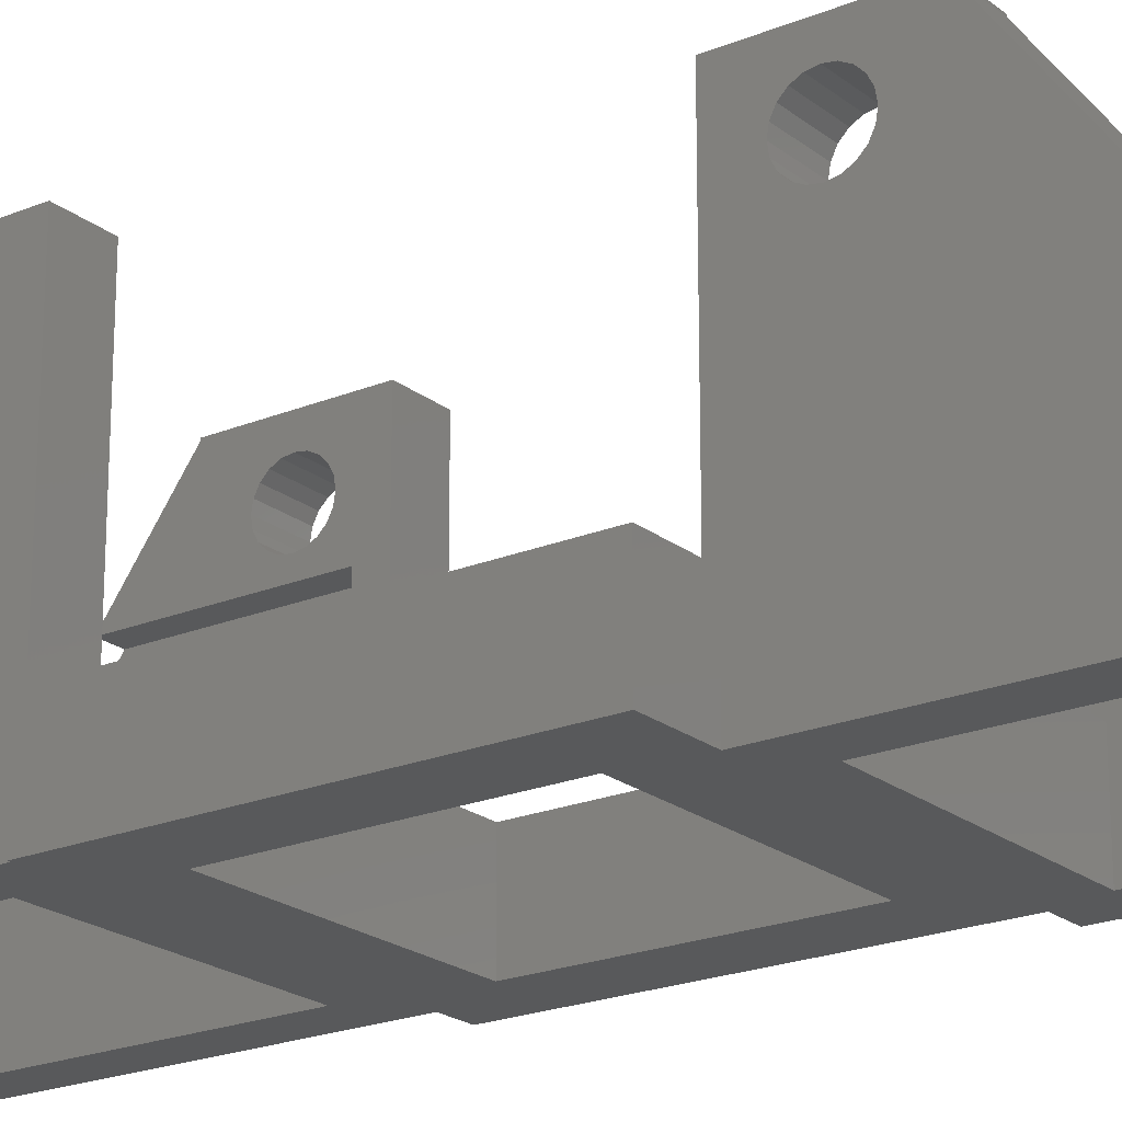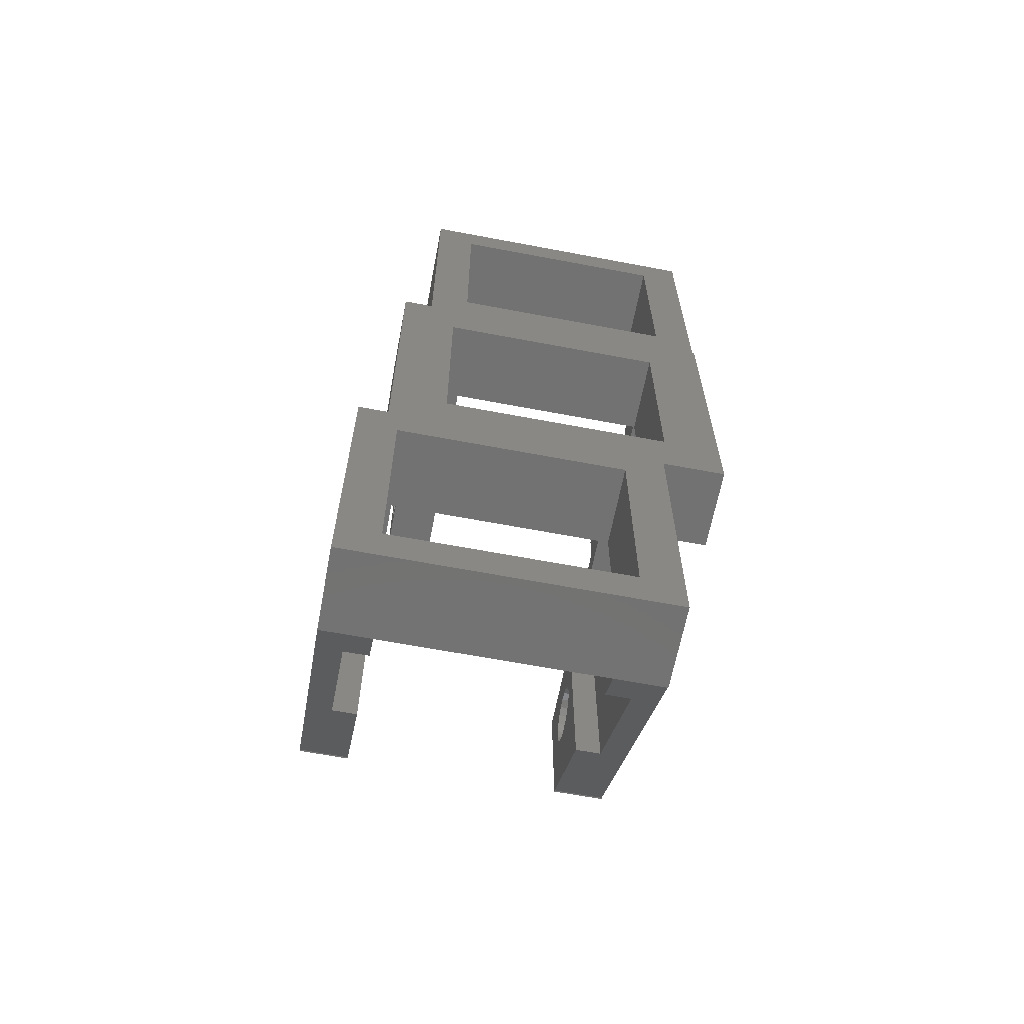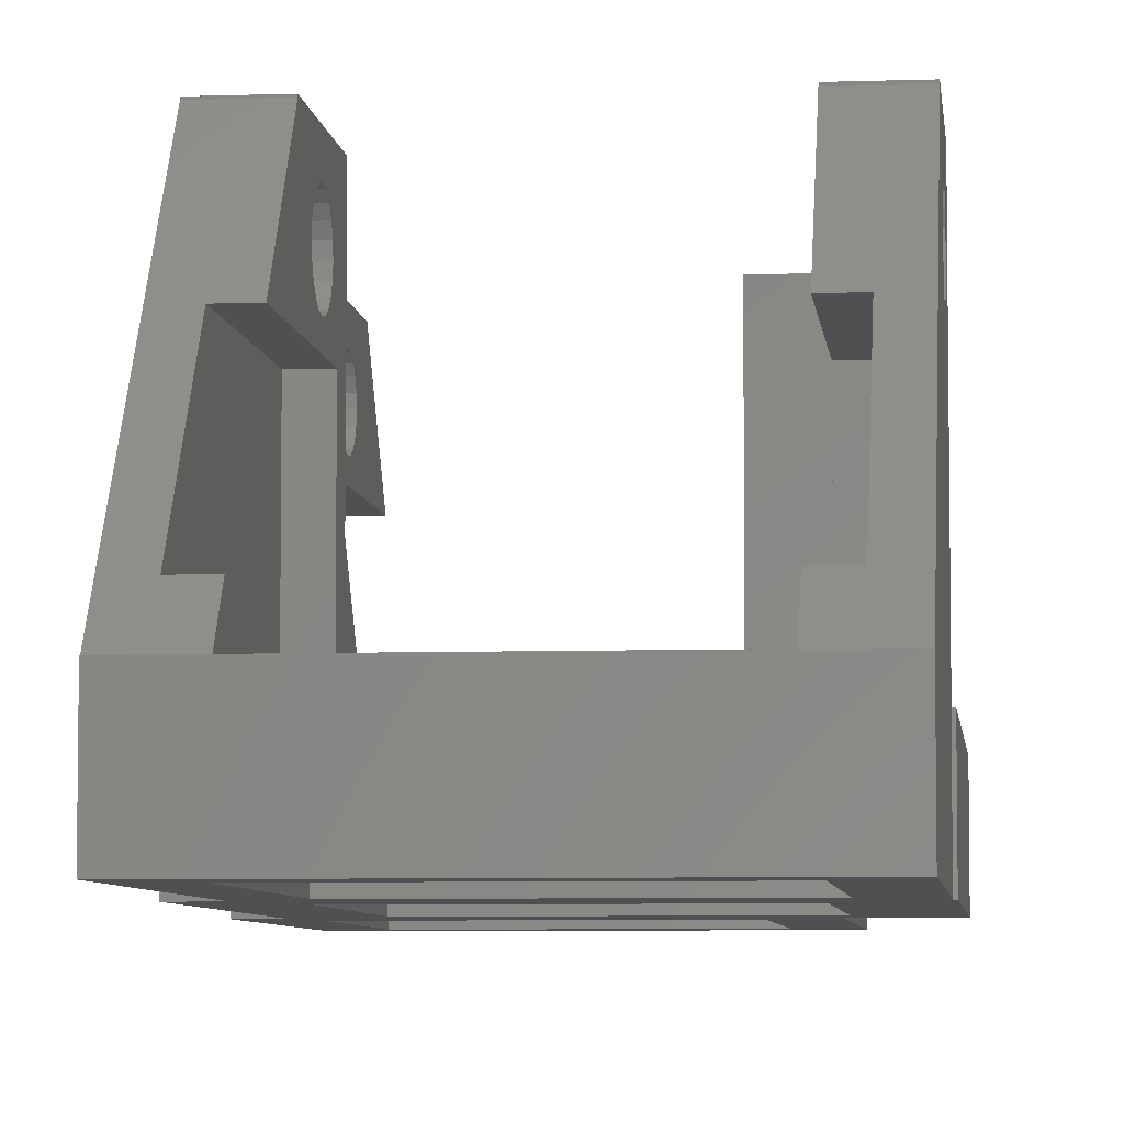
<metadata>
{"format":"stl","ext":"stl","renderer":"f3d","projection":"perspective","resolution":1024,"background":"white","views":[{"elev":-21.3,"azim":-53.7,"up":"+Z"},{"elev":-64.4,"azim":169.2,"up":"+Y"},{"elev":-5.9,"azim":-173.9,"up":"+Z"}]}
</metadata>
<code>
# stl→obj: 325 verts, 674 faces
v 3.72 11.13 20
v 6.72 11.12 20.01
v 6.72 11.13 20
v 3.72 11.12 20.01
v 3.72 11.12 20
v 6.72 11.12 20
v 3.72 11.05 19.91
v 5.245 6.711 14
v 6.72 11.05 19.91
v 3.72 0.09951 5
v 5.245 1.525 6.941
v 6.72 0.09951 5
v 6.72 1.525 6.941
v 6.72 6.711 14
v 3.72 18.52 5
v 3.72 18.52 0
v 3.72 16.71 16.21
v 3.72 16.8 16.75
v 3.72 16.47 15.72
v 3.72 16.08 15.33
v 3.72 15.59 15.09
v 3.72 15.05 15
v 3.72 14.51 15.09
v 3.72 14.02 15.33
v 3.72 13.63 15.72
v 3.72 13.3 16.75
v 3.72 13.39 16.21
v 3.72 7.629e-07 0
v 3.72 7.629e-07 5
v 3.72 19.05 5
v 3.72 19.05 20
v 3.72 16.71 17.29
v 3.72 16.47 17.78
v 3.72 16.08 18.17
v 3.72 15.59 18.41
v 3.72 15.05 18.5
v 3.72 14.51 18.41
v 3.72 14.02 18.17
v 3.72 13.63 17.78
v 3.72 13.39 17.29
v 3.72 11.05 20
v 6.72 19.05 20
v 6.72 17.52 14
v 6.72 19.05 5
v 6.72 16.8 16.75
v 6.72 16.71 17.29
v 6.72 16.47 17.78
v 6.72 16.08 18.17
v 6.72 15.59 18.41
v 6.72 15.05 18.5
v 6.72 13.63 17.78
v 6.72 13.39 17.29
v 6.72 14.02 18.17
v 6.72 14.51 18.41
v 6.72 17.52 5
v 6.72 16.71 16.21
v 6.72 16.47 15.72
v 6.72 16.08 15.33
v 6.72 15.59 15.09
v 6.72 15.05 15
v 6.72 14.51 15.09
v 6.72 13.3 16.75
v 6.72 11.05 20
v 6.72 13.39 16.21
v 6.72 14.02 15.33
v 6.72 13.63 15.72
v 6.72 1.525 5
v 22.77 19.05 20
v 20.92 19.05 5
v 19.77 19.05 20
v 22.77 19.05 0
v 20.92 19.05 0
v 19.77 19.05 5
v 3.397 36.04 0
v 16.52 41.79 0
v 17.4 36.04 0
v 2.525 41.79 0
v 20.24 2.525 0
v 22.77 11.05 0
v 22.77 7.629e-07 0
v 20.24 16.52 0
v 6.245 2.525 0
v 17.4 22.04 0
v 20.92 39.57 0
v 19.05 39.57 0
v 6.245 16.52 0
v 3.397 22.04 0
v -0.1284 39.57 0
v 7.629e-07 47.27 0
v 2.525 55.79 0
v 6.647e-17 39.57 0
v -0.1284 18.52 0
v 1.776e-15 47.27 0
v 16.52 55.79 0
v 19.05 58.32 0
v 7.629e-07 58.32 0
v 19.77 11.13 20
v 22.77 11.12 20.01
v 22.77 11.13 20
v 19.77 11.12 20.01
v 19.77 11.12 20
v 22.77 11.12 20
v 19.77 1.525 6.941
v 19.77 0.09951 5
v 21.24 1.525 6.941
v 21.24 6.711 14
v 19.77 11.05 19.91
v 19.77 6.711 14
v 22.77 11.05 19.91
v 22.77 0.09951 5
v 22.77 0.05257 4.936
v 19.77 17.52 14
v 19.77 16.71 16.21
v 19.77 16.8 16.75
v 19.77 16.47 15.72
v 19.77 16.08 15.33
v 19.77 15.59 15.09
v 19.77 15.05 15
v 19.77 14.51 15.09
v 19.77 13.3 16.75
v 19.77 13.39 16.21
v 19.77 13.63 15.72
v 19.77 14.02 15.33
v 19.77 17.52 5
v 19.77 16.71 17.29
v 19.77 16.47 17.78
v 19.77 16.08 18.17
v 19.77 15.59 18.41
v 19.77 15.05 18.5
v 19.77 14.51 18.41
v 19.77 14.02 18.17
v 19.77 13.63 17.78
v 19.77 13.39 17.29
v 19.77 11.05 20
v 19.77 1.525 5
v 22.77 15.05 15
v 22.77 9.46 4.23
v 22.77 11.05 3.062
v 22.77 13.39 16.21
v 22.77 6.5 0.2
v 22.77 16.71 16.21
v 22.77 16.8 16.75
v 22.77 16.71 17.29
v 22.77 16.47 17.78
v 22.77 16.08 18.17
v 22.77 15.59 18.41
v 22.77 15.05 18.5
v 22.77 13.63 17.78
v 22.77 13.39 17.29
v 22.77 14.02 18.17
v 22.77 14.51 18.41
v 22.77 16.47 15.72
v 22.77 16.08 15.33
v 22.77 15.59 15.09
v 22.77 14.51 15.09
v 22.77 14.02 15.33
v 22.77 13.63 15.72
v 22.77 13.3 16.75
v 22.77 11.05 20
v 22.77 7.629e-07 5
v 6.647e-17 39.57 5
v -0.1284 39.57 5
v 0 39.27 5
v 3.397 22.04 5
v 17.4 22.04 5
v -0.1284 18.52 5
v 3.397 36.04 5
v 3 39.27 5
v 3 40.79 5
v 16.05 39.27 5
v 16.05 40.79 5
v 17.4 36.04 5
v 19.05 39.27 5
v 20.92 39.57 5
v 19.05 39.57 5
v 21.24 17.52 5
v 20.24 16.52 5
v 21.24 1.525 5
v 6.245 16.52 5
v 5.245 17.52 5
v 6.245 2.525 5
v 20.24 2.525 5
v 5.245 1.525 5
v 5.245 17.52 14
v 21.24 17.52 14
v 16.05 47.19 20.01
v 19.05 47.19 20
v 19.05 47.19 20.01
v 16.05 47.19 20
v 19.05 47.2 20
v 16.05 47.2 20
v 19.05 47.27 19.91
v 17.52 51.61 14
v 16.05 47.27 19.91
v 19.05 58.22 5
v 17.52 56.79 6.941
v 16.05 58.22 5
v 16.05 56.79 6.941
v 16.05 51.61 14
v 19.05 47.27 20
v 19.05 58.32 5
v 19.05 44.93 16.21
v 19.05 44.68 17.78
v 19.05 45.02 16.75
v 19.05 44.68 15.72
v 19.05 44.3 15.33
v 19.05 43.81 15.09
v 19.05 43.27 15
v 19.05 42.73 15.09
v 19.05 42.24 15.33
v 19.05 39.27 20
v 19.05 41.6 16.21
v 19.05 41.52 16.75
v 19.05 41.85 15.72
v 19.05 44.93 17.29
v 19.05 44.3 18.17
v 19.05 43.81 18.41
v 19.05 43.27 18.5
v 19.05 41.6 17.29
v 19.05 42.73 18.41
v 19.05 42.24 18.17
v 19.05 41.85 17.78
v 16.05 40.79 14
v 16.05 47.27 20
v 16.05 45.02 16.75
v 16.05 44.93 17.29
v 16.05 44.93 16.21
v 16.05 44.68 15.72
v 16.05 44.3 15.33
v 16.05 43.81 15.09
v 16.05 41.6 16.21
v 16.05 41.52 16.75
v 16.05 41.85 15.72
v 16.05 42.24 15.33
v 16.05 42.73 15.09
v 16.05 43.27 15
v 16.05 44.68 17.78
v 16.05 44.3 18.17
v 16.05 43.81 18.41
v 16.05 43.27 18.5
v 16.05 39.27 20
v 16.05 42.73 18.41
v 16.05 42.24 18.17
v 16.05 41.85 17.78
v 16.05 41.6 17.29
v 16.05 56.79 5
v 3 39.27 20
v 0 39.27 20
v 2.787e-15 51.82 0.2
v 7.629e-07 48.86 4.23
v 2.129e-15 48.86 4.23
v 7.629e-07 51.82 0.2
v 1.76e-15 47.19 20.01
v 3 47.19 20
v 3 47.19 20.01
v 1.758e-15 47.19 20
v 3 47.2 20
v 1.761e-15 47.2 20
v 3 56.79 6.941
v 3 58.22 5
v 1.525 56.79 6.941
v 1.525 51.61 14
v 3 47.27 19.91
v 3 51.61 14
v 1.776e-15 47.27 19.91
v 7.629e-07 58.22 5
v 4.218e-15 58.27 4.936
v 7.629e-07 58.27 4.936
v 3 47.27 20
v 3 44.68 17.78
v 3 45.02 16.75
v 3 44.93 16.21
v 3 44.68 15.72
v 3 44.3 15.33
v 3 43.81 15.09
v 3 40.79 14
v 3 43.27 15
v 3 42.73 15.09
v 3 42.24 15.33
v 3 41.85 15.72
v 3 41.6 16.21
v 3 41.52 16.75
v 3 44.93 17.29
v 3 44.3 18.17
v 3 43.81 18.41
v 3 43.27 18.5
v 3 41.6 17.29
v 3 42.73 18.41
v 3 42.24 18.17
v 3 41.85 17.78
v 3 56.79 5
v 1.776e-15 47.27 3.062
v 1.258e-15 44.93 16.21
v 1.277e-15 45.02 16.75
v 1.258e-15 44.93 17.29
v 1.203e-15 44.68 17.78
v 1.776e-15 47.27 20
v 1.203e-15 44.68 15.72
v 1.117e-15 44.3 15.33
v 1.008e-15 43.81 15.09
v 8.882e-16 43.27 15
v 7.681e-16 42.73 15.09
v 6.598e-16 42.24 15.33
v 5.738e-16 41.85 15.72
v 1.117e-15 44.3 18.17
v 1.008e-15 43.81 18.41
v 8.882e-16 43.27 18.5
v 7.681e-16 42.73 18.41
v 5.186e-16 41.6 16.21
v 4.996e-16 41.52 16.75
v 6.598e-16 42.24 18.17
v 5.738e-16 41.85 17.78
v 5.186e-16 41.6 17.29
v 7.629e-07 47.27 3.062
v 7.629e-07 58.32 5
v 17.52 56.79 5
v 16.52 55.79 5
v 17.52 40.79 5
v 2.525 55.79 5
v 1.525 56.79 5
v 2.525 41.79 5
v 16.52 41.79 5
v 1.525 40.79 5
v 17.52 40.79 14
v 1.525 40.79 14
f 1 2 3
f 2 1 4
f 5 2 4
f 2 5 6
f 7 8 9
f 10 8 7
f 8 10 11
f 12 11 10
f 11 12 13
f 9 8 14
f 10 15 16
f 15 17 18
f 15 19 17
f 15 20 19
f 15 21 20
f 15 22 21
f 15 23 22
f 24 15 10
f 15 24 23
f 24 10 25
f 7 26 27
f 25 10 27
f 26 7 1
f 1 5 4
f 1 7 5
f 27 10 7
f 28 10 16
f 10 28 29
f 18 30 15
f 30 18 31
f 32 31 18
f 33 31 32
f 34 31 33
f 35 31 34
f 36 31 35
f 1 36 37
f 36 1 31
f 38 1 37
f 39 1 38
f 40 1 39
f 1 40 26
f 5 7 41
f 42 43 44
f 42 45 43
f 42 46 45
f 42 47 46
f 42 48 47
f 42 49 48
f 42 50 49
f 3 50 42
f 51 9 52
f 9 51 3
f 53 3 51
f 54 3 53
f 50 3 54
f 44 43 55
f 56 43 45
f 57 43 56
f 58 43 57
f 59 43 58
f 60 43 59
f 61 43 60
f 52 9 62
f 14 62 9
f 6 3 2
f 9 3 6
f 9 6 63
f 62 14 64
f 61 14 43
f 65 14 61
f 66 14 65
f 64 14 66
f 12 67 13
f 68 69 70
f 71 69 68
f 69 71 72
f 70 69 73
f 44 31 42
f 31 44 30
f 31 3 42
f 3 31 1
f 5 63 6
f 63 5 41
f 7 63 41
f 63 7 9
f 74 75 76
f 75 74 77
f 78 79 80
f 79 81 71
f 71 81 72
f 79 78 81
f 80 82 78
f 16 82 28
f 28 82 80
f 83 72 81
f 76 72 83
f 84 76 85
f 72 76 84
f 86 83 81
f 82 16 86
f 87 86 16
f 86 87 83
f 88 74 87
f 77 89 90
f 74 91 77
f 92 87 16
f 93 77 91
f 77 93 89
f 88 87 92
f 74 88 91
f 75 85 76
f 94 85 75
f 85 94 95
f 90 95 94
f 90 96 95
f 96 90 89
f 97 98 99
f 98 97 100
f 101 98 100
f 98 101 102
f 103 104 105
f 106 107 108
f 107 106 109
f 110 106 105
f 106 110 109
f 110 105 104
f 110 111 109
f 112 113 114
f 112 115 113
f 112 116 115
f 112 117 116
f 112 118 117
f 112 119 118
f 108 120 121
f 108 121 122
f 120 107 97
f 97 101 100
f 97 107 101
f 120 108 107
f 123 108 122
f 119 108 123
f 108 119 112
f 112 73 124
f 73 112 70
f 114 70 112
f 125 70 114
f 126 70 125
f 127 70 126
f 128 70 127
f 129 70 128
f 97 129 130
f 129 97 70
f 131 97 130
f 132 97 131
f 133 97 132
f 97 133 120
f 101 107 134
f 103 135 104
f 136 137 138
f 139 111 137
f 137 111 140
f 141 68 142
f 68 143 142
f 68 144 143
f 68 145 144
f 68 146 145
f 68 147 146
f 99 147 68
f 148 109 149
f 109 148 99
f 150 99 148
f 151 99 150
f 147 99 151
f 68 141 71
f 152 71 141
f 153 71 152
f 154 71 153
f 138 154 136
f 137 136 155
f 137 155 156
f 137 156 157
f 137 157 139
f 149 109 158
f 158 109 139
f 102 99 98
f 109 99 102
f 109 102 159
f 111 139 109
f 154 138 71
f 71 138 79
f 70 99 68
f 99 70 97
f 101 159 102
f 159 101 134
f 107 159 134
f 159 107 109
f 135 67 104
f 104 160 110
f 12 104 67
f 12 160 104
f 29 12 10
f 12 29 160
f 161 162 163
f 164 44 165
f 44 164 30
f 166 30 164
f 163 167 168
f 167 163 164
f 166 164 163
f 166 163 162
f 30 166 15
f 169 170 171
f 170 168 167
f 168 170 169
f 170 172 173
f 172 170 167
f 172 69 174
f 173 174 175
f 172 174 173
f 69 172 165
f 69 165 73
f 73 165 124
f 55 165 44
f 165 55 124
f 176 177 178
f 124 177 176
f 55 177 124
f 55 179 177
f 179 180 181
f 180 179 55
f 182 178 177
f 182 135 178
f 182 67 135
f 181 67 182
f 181 183 67
f 183 181 180
f 28 160 29
f 160 28 80
f 110 160 111
f 140 138 137
f 138 140 79
f 140 80 79
f 111 80 140
f 80 111 160
f 86 177 179
f 177 86 81
f 8 43 14
f 43 8 184
f 108 185 106
f 185 108 112
f 78 181 182
f 181 78 82
f 181 86 179
f 86 181 82
f 78 177 81
f 177 78 182
f 180 43 184
f 43 180 55
f 124 185 112
f 185 124 176
f 67 11 13
f 11 67 183
f 178 103 105
f 103 178 135
f 176 106 185
f 105 176 178
f 176 105 106
f 8 180 184
f 11 180 8
f 180 11 183
f 23 65 61
f 65 23 24
f 119 156 155
f 156 119 123
f 64 26 62
f 26 64 27
f 139 120 158
f 120 139 121
f 17 45 18
f 45 17 56
f 113 142 114
f 142 113 141
f 21 60 59
f 60 21 22
f 117 136 154
f 136 117 118
f 22 61 60
f 61 22 23
f 118 155 136
f 155 118 119
f 62 40 52
f 40 62 26
f 158 133 149
f 133 158 120
f 37 50 54
f 50 37 36
f 130 147 151
f 147 130 129
f 52 39 51
f 39 52 40
f 149 132 148
f 132 149 133
f 18 46 32
f 46 18 45
f 114 143 125
f 143 114 142
f 20 59 58
f 59 20 21
f 116 154 153
f 154 116 117
f 20 57 19
f 57 20 58
f 116 152 115
f 152 116 153
f 66 27 64
f 27 66 25
f 157 121 139
f 121 157 122
f 38 54 53
f 54 38 37
f 131 151 150
f 151 131 130
f 32 47 33
f 47 32 46
f 125 144 126
f 144 125 143
f 65 25 66
f 25 65 24
f 156 122 157
f 122 156 123
f 19 56 17
f 56 19 57
f 115 141 113
f 141 115 152
f 51 38 53
f 38 51 39
f 148 131 150
f 131 148 132
f 36 49 50
f 49 36 35
f 129 146 147
f 146 129 128
f 33 48 34
f 48 33 47
f 126 145 127
f 145 126 144
f 35 48 49
f 48 35 34
f 128 145 146
f 145 128 127
f 92 162 88
f 162 92 166
f 69 84 174
f 84 69 72
f 84 175 174
f 175 84 85
f 91 162 161
f 162 91 88
f 92 15 166
f 15 92 16
f 164 74 167
f 74 164 87
f 83 172 76
f 172 83 165
f 74 172 167
f 172 74 76
f 83 164 165
f 164 83 87
f 186 187 188
f 187 186 189
f 190 186 188
f 186 190 191
f 192 193 194
f 195 193 192
f 193 195 196
f 197 196 195
f 196 197 198
f 194 193 199
f 200 190 192
f 195 95 201
f 202 195 192
f 187 192 190
f 187 190 188
f 203 192 187
f 192 204 202
f 205 195 202
f 206 195 205
f 175 195 206
f 175 206 207
f 175 207 208
f 175 208 209
f 175 209 210
f 211 212 213
f 173 214 212
f 173 210 214
f 85 195 175
f 195 85 95
f 192 215 204
f 192 203 215
f 187 216 203
f 187 217 216
f 187 218 217
f 211 218 187
f 211 213 219
f 218 211 220
f 211 221 220
f 211 222 221
f 211 219 222
f 212 211 173
f 210 173 175
f 171 170 223
f 194 191 224
f 189 191 194
f 191 189 186
f 225 194 199
f 226 194 225
f 199 227 225
f 199 228 227
f 199 229 228
f 199 230 229
f 223 230 199
f 231 223 232
f 233 223 231
f 234 223 233
f 235 223 234
f 236 223 235
f 230 223 236
f 237 194 226
f 194 237 189
f 238 189 237
f 239 189 238
f 240 189 239
f 241 240 242
f 241 232 223
f 240 241 189
f 243 241 242
f 244 241 243
f 245 241 244
f 232 241 245
f 241 223 170
f 197 246 198
f 163 247 248
f 247 163 168
f 170 211 241
f 211 170 173
f 189 211 187
f 211 189 241
f 224 190 200
f 190 224 191
f 192 224 200
f 224 192 194
f 249 250 251
f 250 249 252
f 253 254 255
f 254 253 256
f 257 253 255
f 253 257 258
f 259 260 261
f 262 263 264
f 263 262 265
f 266 262 261
f 266 261 260
f 262 266 265
f 267 266 268
f 266 267 265
f 252 267 268
f 267 252 249
f 269 257 263
f 254 257 255
f 257 254 263
f 270 263 254
f 263 271 264
f 272 264 271
f 273 264 272
f 274 264 273
f 275 264 274
f 276 275 277
f 275 276 264
f 278 276 277
f 279 276 278
f 280 276 279
f 281 276 280
f 276 281 282
f 263 283 271
f 263 270 283
f 254 284 270
f 254 285 284
f 254 286 285
f 247 286 254
f 247 282 287
f 286 247 288
f 247 289 288
f 247 290 289
f 247 287 290
f 282 247 276
f 168 276 247
f 276 168 169
f 259 291 260
f 91 292 93
f 292 293 265
f 294 265 293
f 295 265 294
f 296 265 295
f 258 256 253
f 265 258 297
f 292 298 293
f 292 299 298
f 292 300 299
f 292 161 300
f 300 161 301
f 301 161 302
f 302 161 303
f 163 303 161
f 303 163 304
f 292 91 161
f 251 267 249
f 251 265 267
f 265 251 292
f 265 256 258
f 265 296 256
f 305 256 296
f 306 256 305
f 307 256 306
f 248 307 308
f 304 163 309
f 248 309 163
f 309 248 310
f 307 248 256
f 311 248 308
f 312 248 311
f 313 248 312
f 310 248 313
f 314 251 250
f 251 314 292
f 256 247 254
f 247 256 248
f 297 257 269
f 257 297 258
f 263 297 269
f 297 263 265
f 89 292 314
f 292 89 93
f 201 197 195
f 197 260 246
f 201 260 197
f 315 260 201
f 260 315 266
f 246 260 291
f 316 317 318
f 246 317 316
f 291 317 246
f 291 319 317
f 319 320 321
f 320 319 291
f 322 318 317
f 322 171 318
f 322 169 171
f 321 169 322
f 321 323 169
f 323 321 320
f 95 315 201
f 315 95 96
f 96 268 315
f 96 252 268
f 89 252 96
f 314 252 89
f 252 314 250
f 315 268 266
f 75 321 322
f 321 75 77
f 223 193 324
f 193 223 199
f 325 264 276
f 264 325 262
f 90 317 319
f 317 90 94
f 75 317 94
f 317 75 322
f 321 90 319
f 90 321 77
f 318 223 324
f 223 318 171
f 169 325 276
f 325 169 323
f 246 196 198
f 196 246 316
f 320 259 261
f 259 320 291
f 323 261 262
f 323 262 325
f 261 323 320
f 318 196 316
f 196 318 193
f 193 318 324
f 229 207 206
f 207 229 230
f 299 275 274
f 275 299 300
f 227 204 225
f 204 227 202
f 293 271 294
f 271 293 272
f 212 232 213
f 232 212 231
f 281 310 282
f 310 281 309
f 236 209 208
f 209 236 235
f 301 278 277
f 278 301 302
f 230 208 207
f 208 230 236
f 300 277 275
f 277 300 301
f 225 215 226
f 215 225 204
f 294 283 295
f 283 294 271
f 240 217 218
f 217 240 239
f 286 306 285
f 306 286 307
f 226 203 237
f 203 226 215
f 295 270 296
f 270 295 283
f 213 245 219
f 245 213 232
f 282 313 287
f 313 282 310
f 235 210 209
f 210 235 234
f 302 279 278
f 279 302 303
f 210 233 214
f 233 210 234
f 279 304 280
f 304 279 303
f 228 202 227
f 202 228 205
f 298 272 293
f 272 298 273
f 239 216 217
f 216 239 238
f 285 305 284
f 305 285 306
f 219 244 222
f 244 219 245
f 287 312 290
f 312 287 313
f 229 205 228
f 205 229 206
f 299 273 298
f 273 299 274
f 214 231 212
f 231 214 233
f 280 309 281
f 309 280 304
f 237 216 238
f 216 237 203
f 296 284 305
f 284 296 270
f 242 218 220
f 218 242 240
f 288 307 286
f 307 288 308
f 222 243 221
f 243 222 244
f 290 311 289
f 311 290 312
f 243 220 221
f 220 243 242
f 289 308 288
f 308 289 311

</code>
